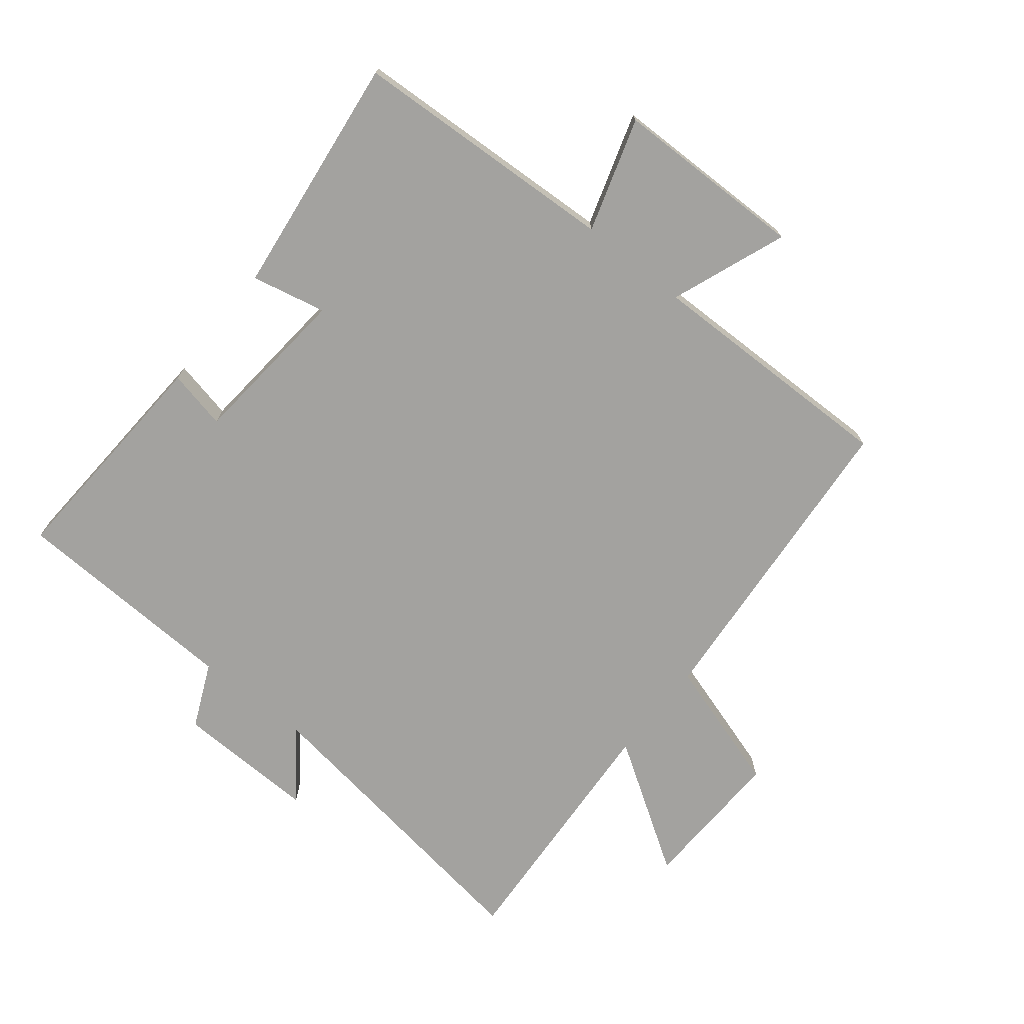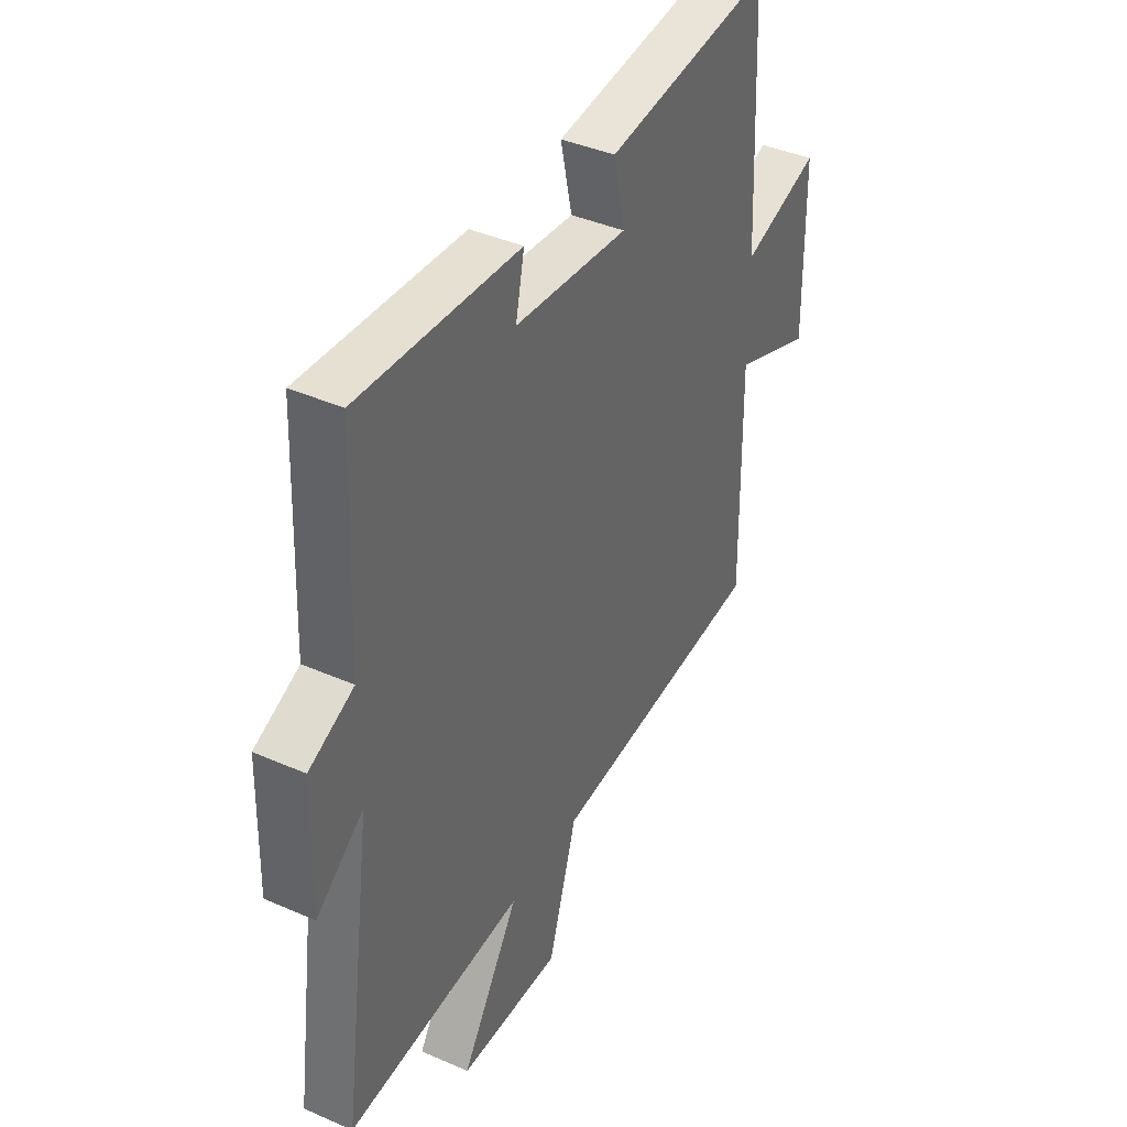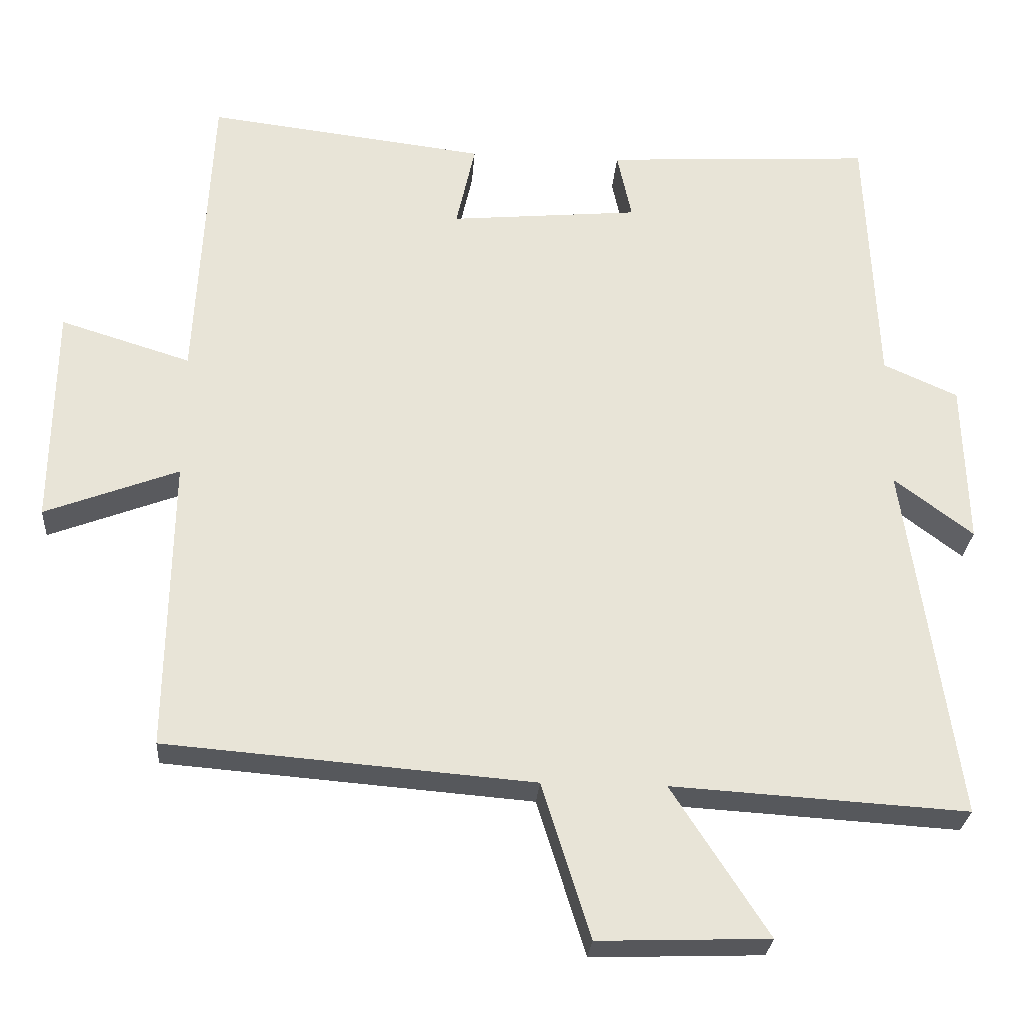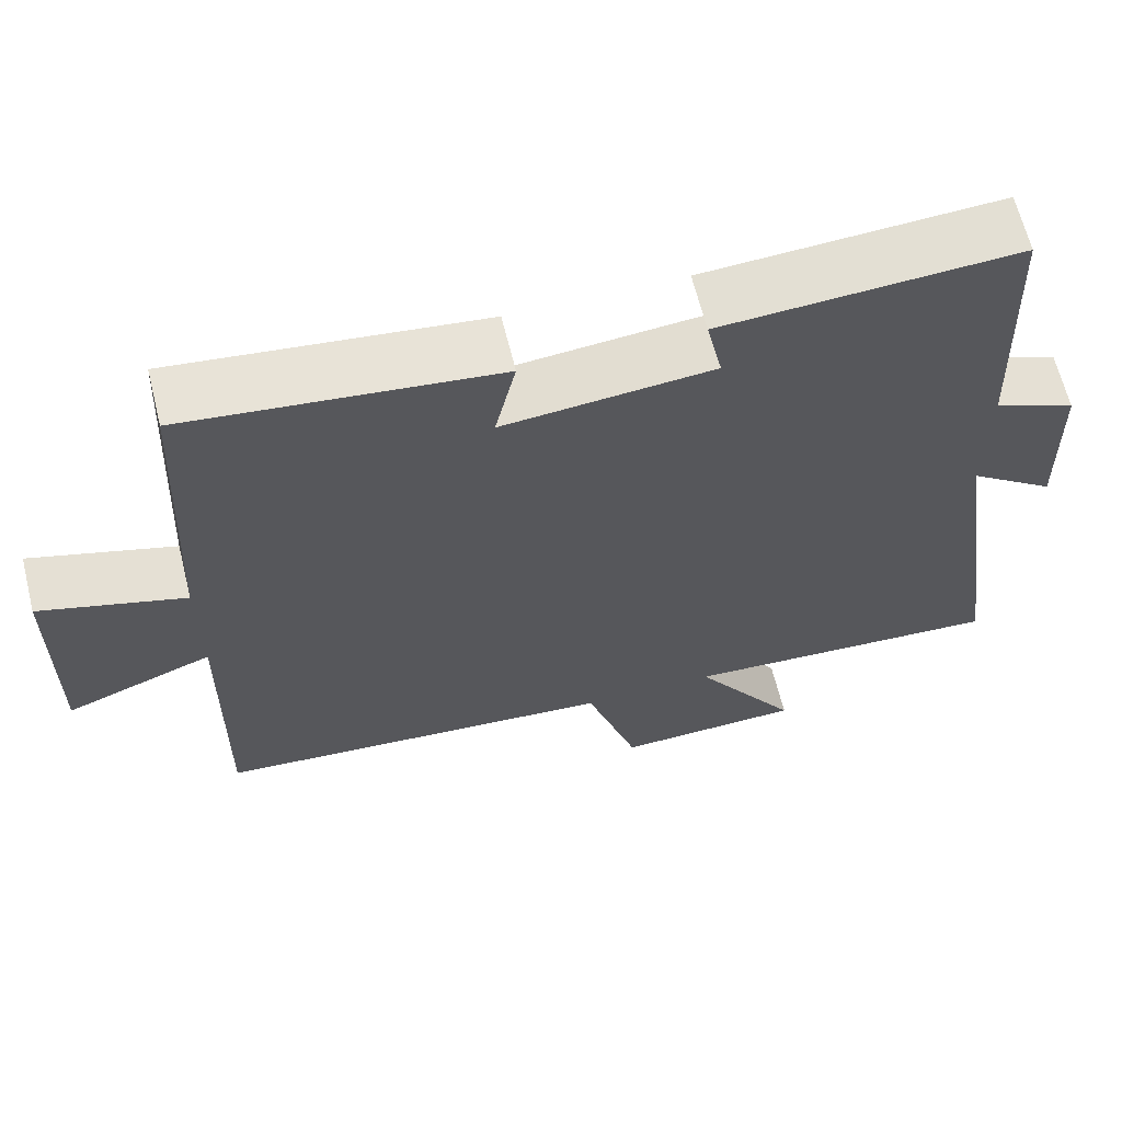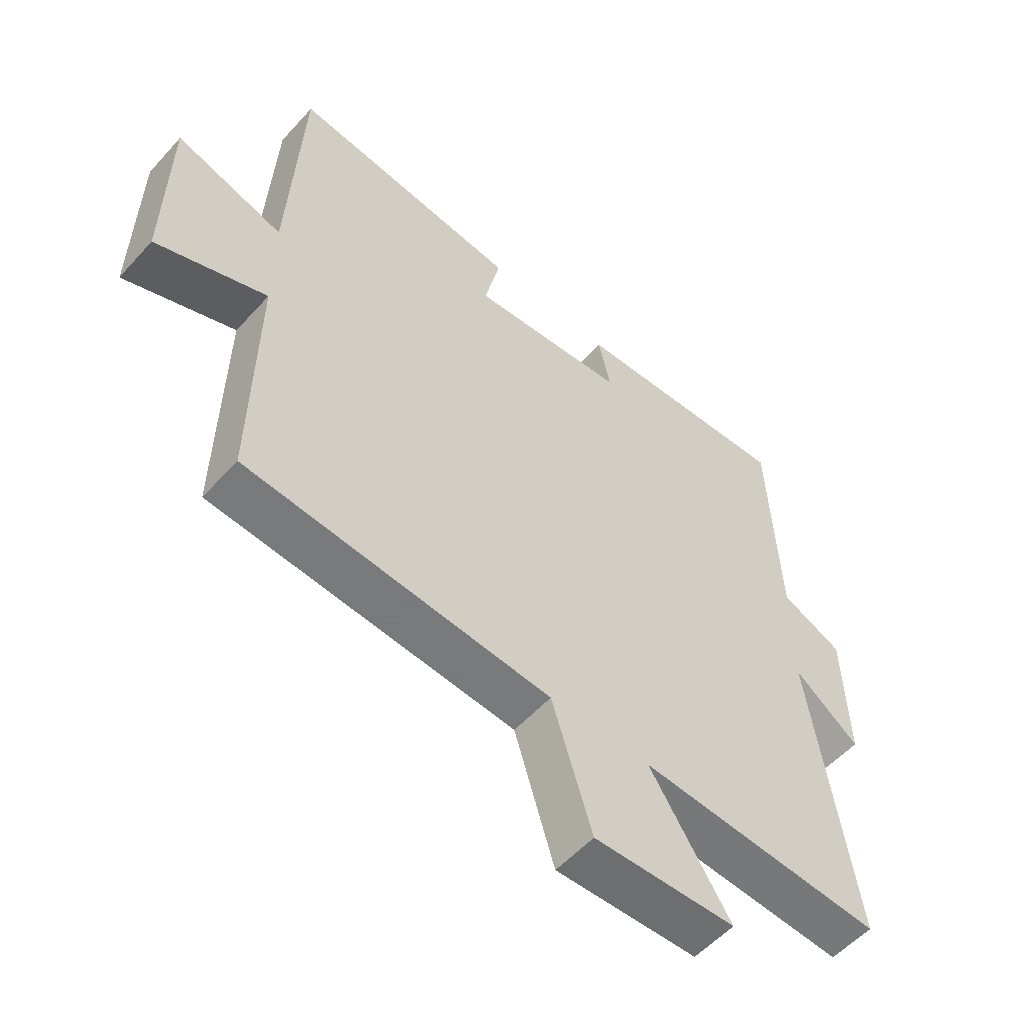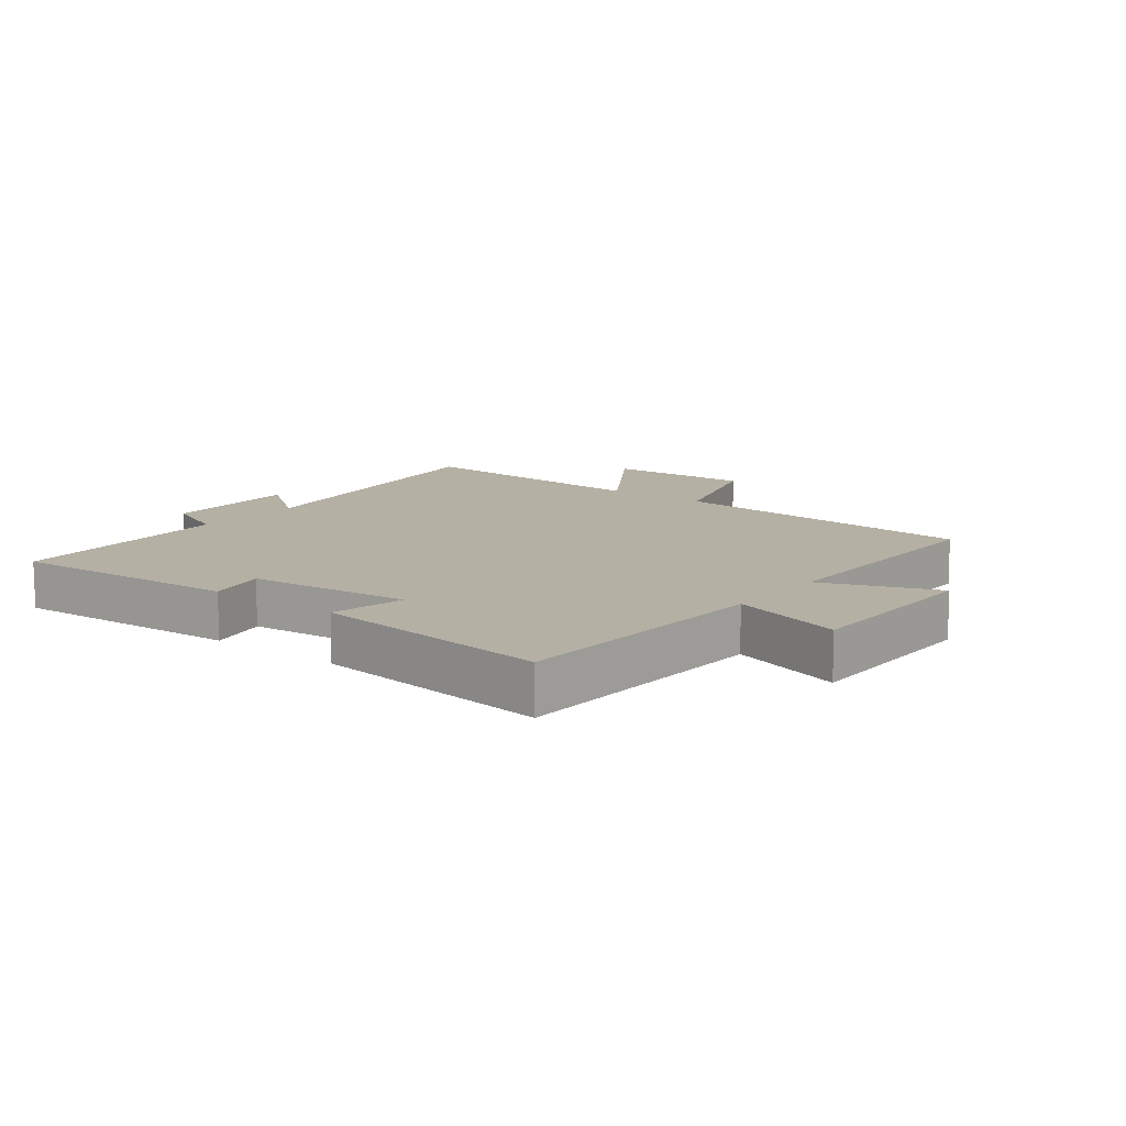
<metadata>
{"format":"obj","ext":"obj","renderer":"f3d","projection":"perspective","resolution":1024,"background":"white","views":[{"elev":-72.5,"azim":51.3,"up":"+Y"},{"elev":40.1,"azim":-61.6,"up":"+Z"},{"elev":-27.4,"azim":175.9,"up":"+Z"},{"elev":64.8,"azim":166.1,"up":"+Z"},{"elev":-55.3,"azim":138.8,"up":"+Z"},{"elev":11.6,"azim":37.6,"up":"+Y"}]}
</metadata>
<code>
v 0.506 0.07 -0.459
v 0.003 0.07 -0.5
v -0.063 0.07 -0.713
v -0.297 0.07 -0.705
v -0.165 0.07 -0.5
v -0.57 0.07 -0.525
v -0.5 0.07 -0.03
v -0.608 0.07 -0.112
v -0.602 0.07 0.112
v -0.5 0.07 0.158
v -0.485 0.07 0.521
v -0.118 0.07 0.5
v -0.138 0.07 0.406
v 0.122 0.07 0.382
v 0.096 0.07 0.5
v 0.479 0.07 0.547
v 0.5 0.07 0.123
v 0.679 0.07 0.179
v 0.683 0.07 -0.125
v 0.5 0.07 -0.055
v 0.506 0 -0.459
v 0.003 0 -0.5
v -0.063 0 -0.713
v -0.297 0 -0.705
v -0.165 0 -0.5
v -0.57 0 -0.525
v -0.5 0 -0.03
v -0.608 0 -0.112
v -0.602 0 0.112
v -0.5 0 0.158
v -0.485 0 0.521
v -0.118 0 0.5
v -0.138 0 0.406
v 0.122 0 0.382
v 0.096 0 0.5
v 0.479 0 0.547
v 0.5 0 0.123
v 0.679 0 0.179
v 0.683 0 -0.125
v 0.5 0 -0.055
f 17 18 19 20
f 16 17 20
f 15 16 20
f 14 15 20
f 20 1 2
f 14 20 2
f 13 14 2
f 10 11 12 13
f 10 13 2
f 7 8 9 10
f 7 10 2
f 5 6 7
f 5 7 2
f 2 3 4 5
f 40 39 38 37
f 40 37 36
f 40 36 35
f 40 35 34
f 22 21 40
f 22 40 34
f 22 34 33
f 33 32 31 30
f 22 33 30
f 30 29 28 27
f 22 30 27
f 27 26 25
f 22 27 25
f 25 24 23 22
f 1 21 22 2
f 2 22 23 3
f 3 23 24 4
f 4 24 25 5
f 5 25 26 6
f 6 26 27 7
f 7 27 28 8
f 8 28 29 9
f 9 29 30 10
f 10 30 31 11
f 11 31 32 12
f 12 32 33 13
f 13 33 34 14
f 14 34 35 15
f 15 35 36 16
f 16 36 37 17
f 17 37 38 18
f 18 38 39 19
f 19 39 40 20
f 20 40 21 1

</code>
